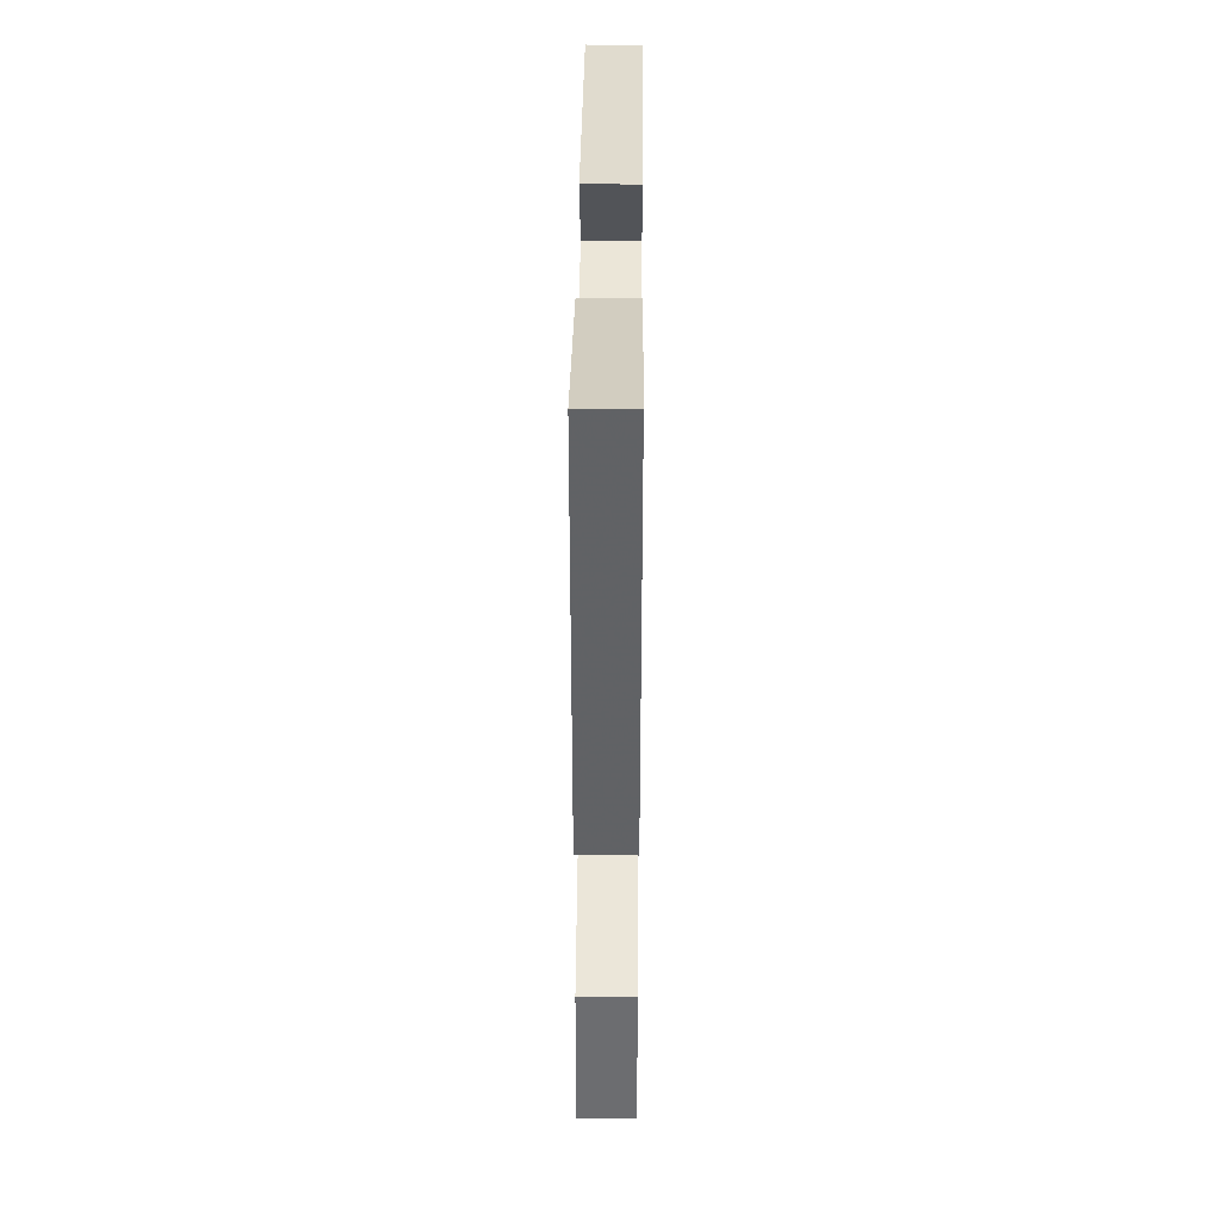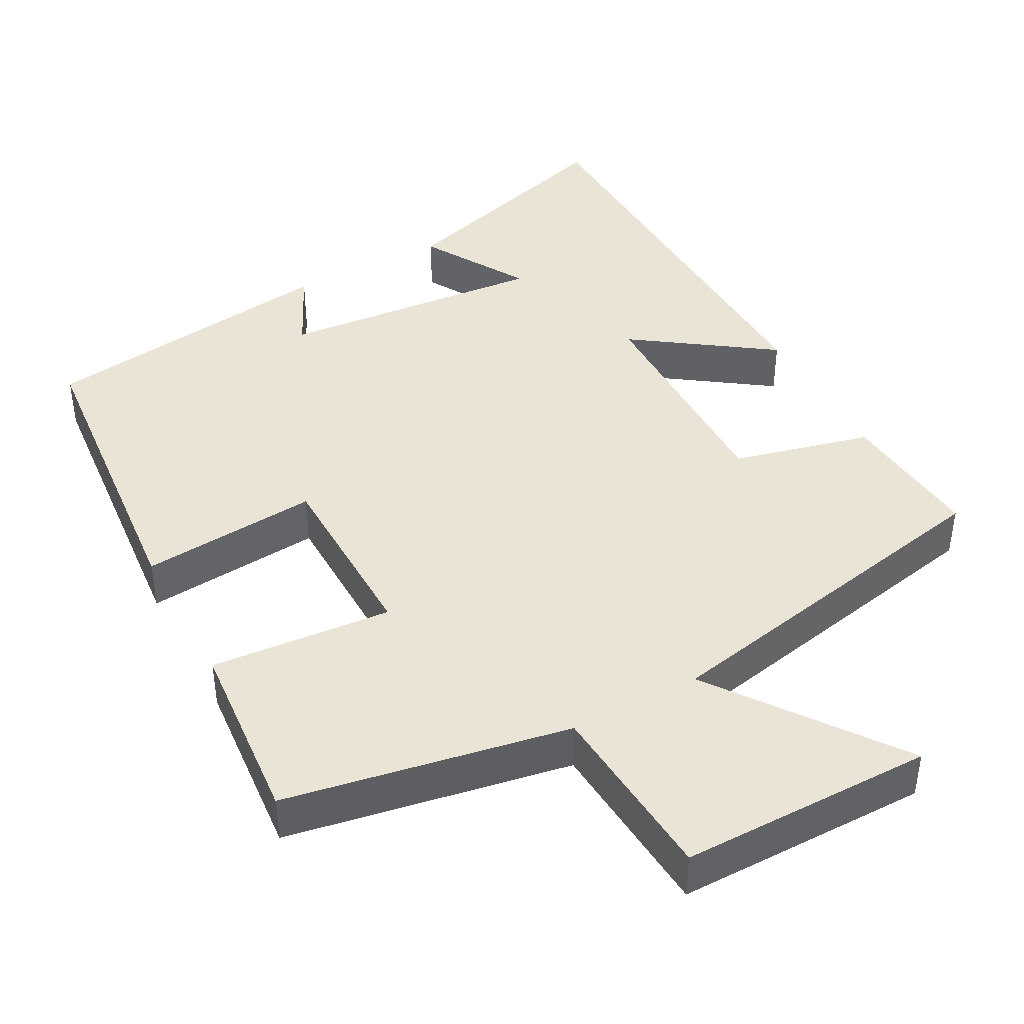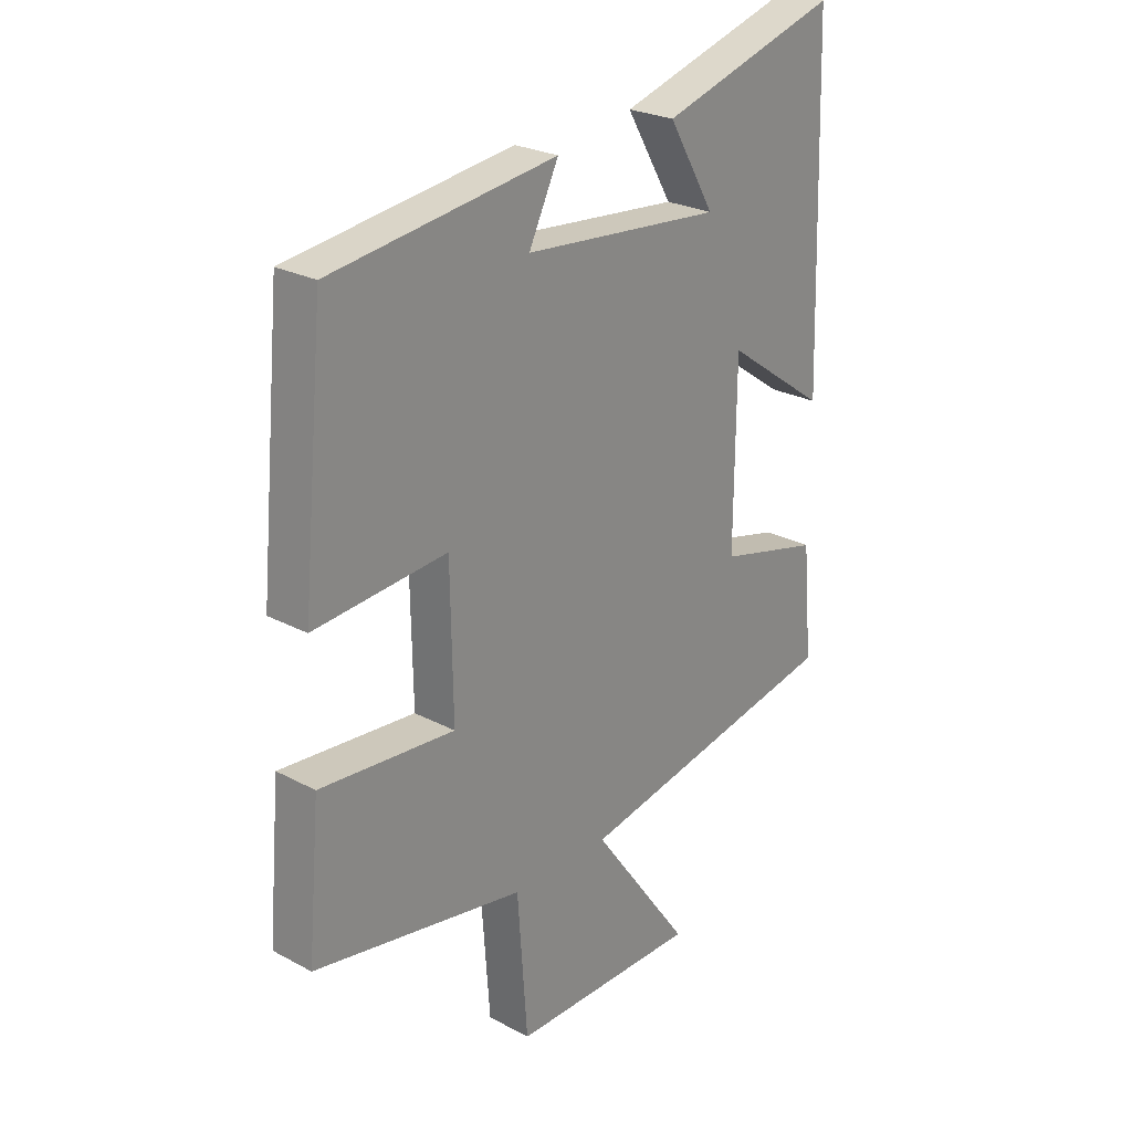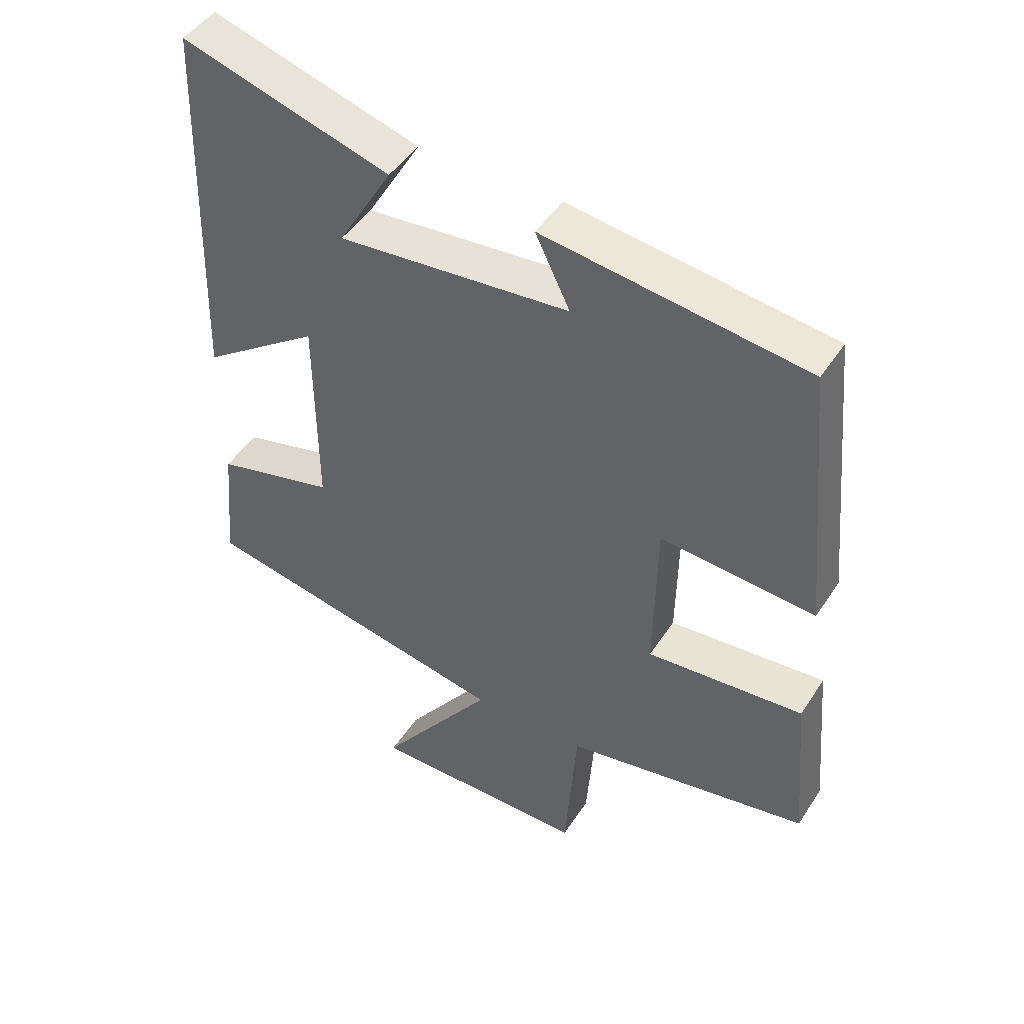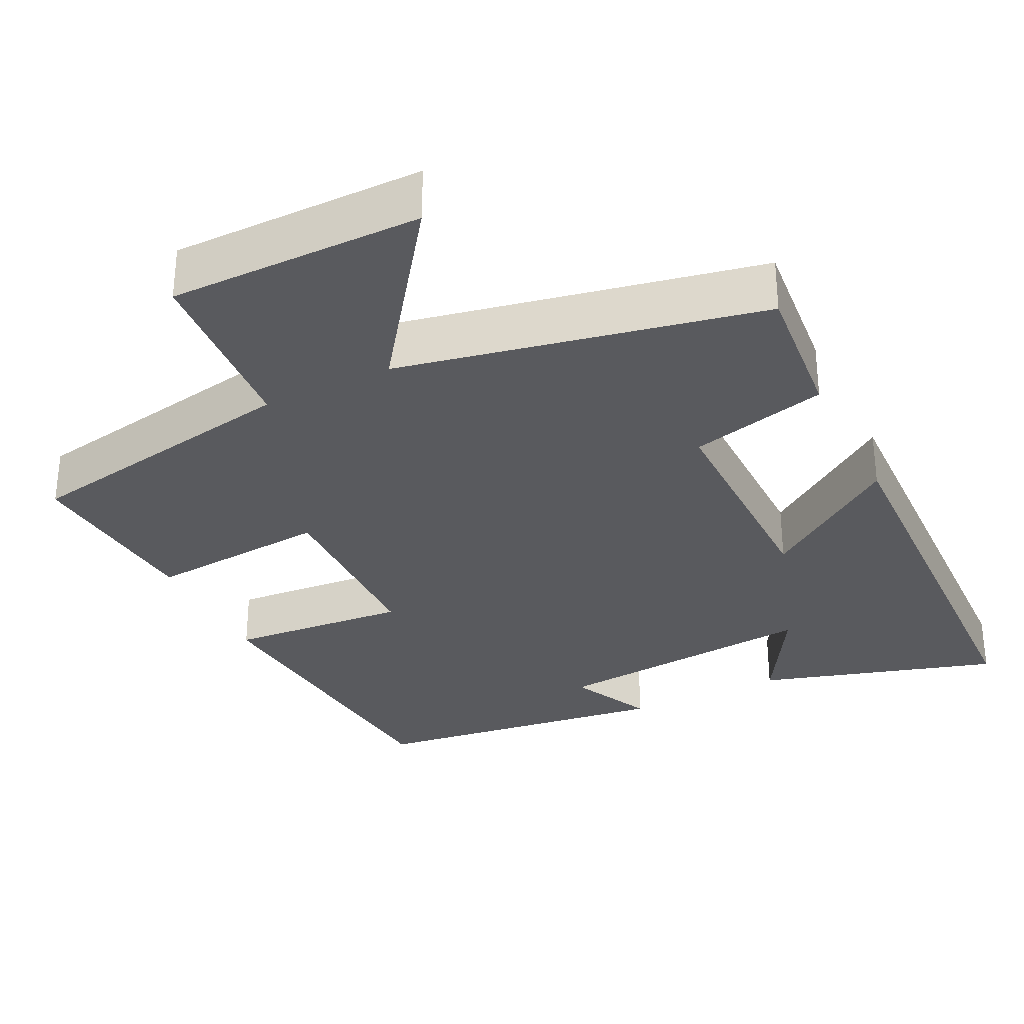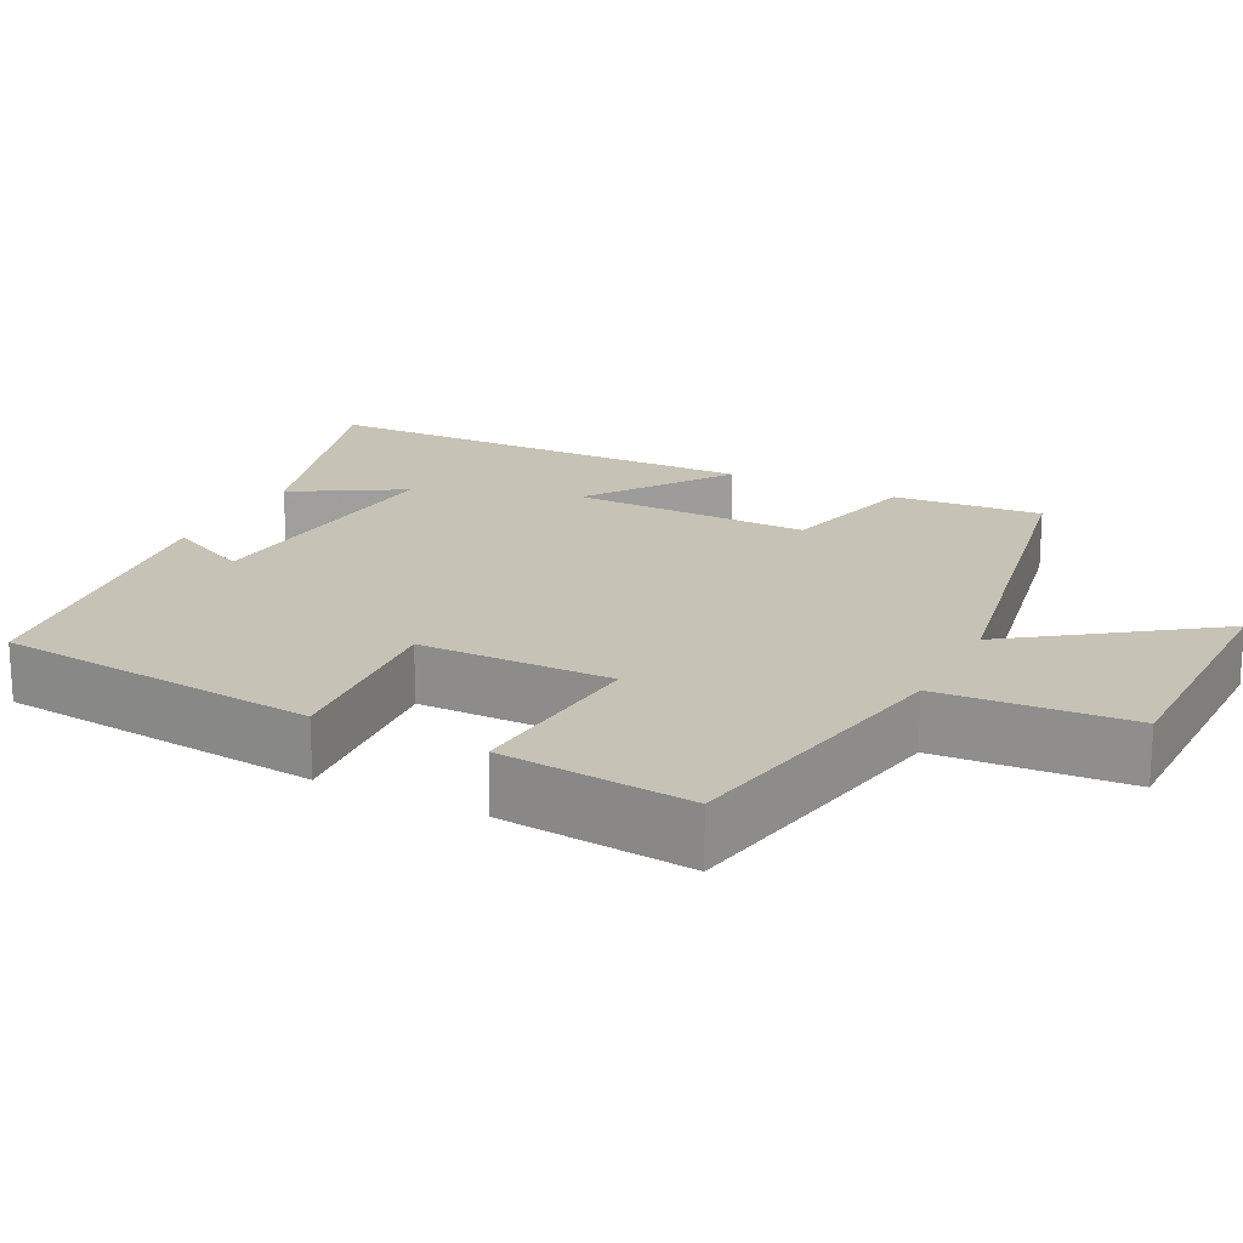
<metadata>
{"format":"obj","ext":"obj","renderer":"f3d","projection":"perspective","resolution":1024,"background":"white","views":[{"elev":41.2,"azim":-89.5,"up":"+Z"},{"elev":42.4,"azim":151.6,"up":"+Y"},{"elev":25.2,"azim":130.8,"up":"+Z"},{"elev":46.6,"azim":31.3,"up":"+Z"},{"elev":-31.7,"azim":-153.8,"up":"+Y"},{"elev":19.2,"azim":117.2,"up":"+Y"}]}
</metadata>
<code>
v -0.482 0.07 0.596
v -0.163 0.07 0.5
v -0.246 0.07 0.359
v 0.11 0.07 0.391
v 0.057 0.07 0.5
v 0.46 0.07 0.446
v 0.5 0.07 0.027
v 0.262 0.07 0.047
v 0.258 0.07 -0.203
v 0.5 0.07 -0.183
v 0.522 0.07 -0.431
v 0.143 0.07 -0.5
v 0.125 0.07 -0.746
v -0.213 0.07 -0.746
v -0.035 0.07 -0.5
v -0.518 0.07 -0.403
v -0.5 0.07 -0.209
v -0.316 0.07 -0.163
v -0.318 0.07 0.147
v -0.5 0.07 0.019
v -0.482 0 0.596
v -0.163 0 0.5
v -0.246 0 0.359
v 0.11 0 0.391
v 0.057 0 0.5
v 0.46 0 0.446
v 0.5 0 0.027
v 0.262 0 0.047
v 0.258 0 -0.203
v 0.5 0 -0.183
v 0.522 0 -0.431
v 0.143 0 -0.5
v 0.125 0 -0.746
v -0.213 0 -0.746
v -0.035 0 -0.5
v -0.518 0 -0.403
v -0.5 0 -0.209
v -0.316 0 -0.163
v -0.318 0 0.147
v -0.5 0 0.019
f 19 20 1
f 15 16 17 18
f 15 18 19
f 12 13 14 15
f 11 12 15
f 10 11 15
f 9 10 15
f 8 9 15 19
f 4 5 6 7
f 7 8 19
f 4 7 19
f 3 4 19
f 1 2 3
f 1 3 19
f 21 40 39
f 38 37 36 35
f 39 38 35
f 35 34 33 32
f 35 32 31
f 35 31 30
f 35 30 29
f 39 35 29 28
f 27 26 25 24
f 39 28 27
f 39 27 24
f 39 24 23
f 23 22 21
f 39 23 21
f 1 21 22 2
f 2 22 23 3
f 3 23 24 4
f 4 24 25 5
f 5 25 26 6
f 6 26 27 7
f 7 27 28 8
f 8 28 29 9
f 9 29 30 10
f 10 30 31 11
f 11 31 32 12
f 12 32 33 13
f 13 33 34 14
f 14 34 35 15
f 15 35 36 16
f 16 36 37 17
f 17 37 38 18
f 18 38 39 19
f 19 39 40 20
f 20 40 21 1

</code>
